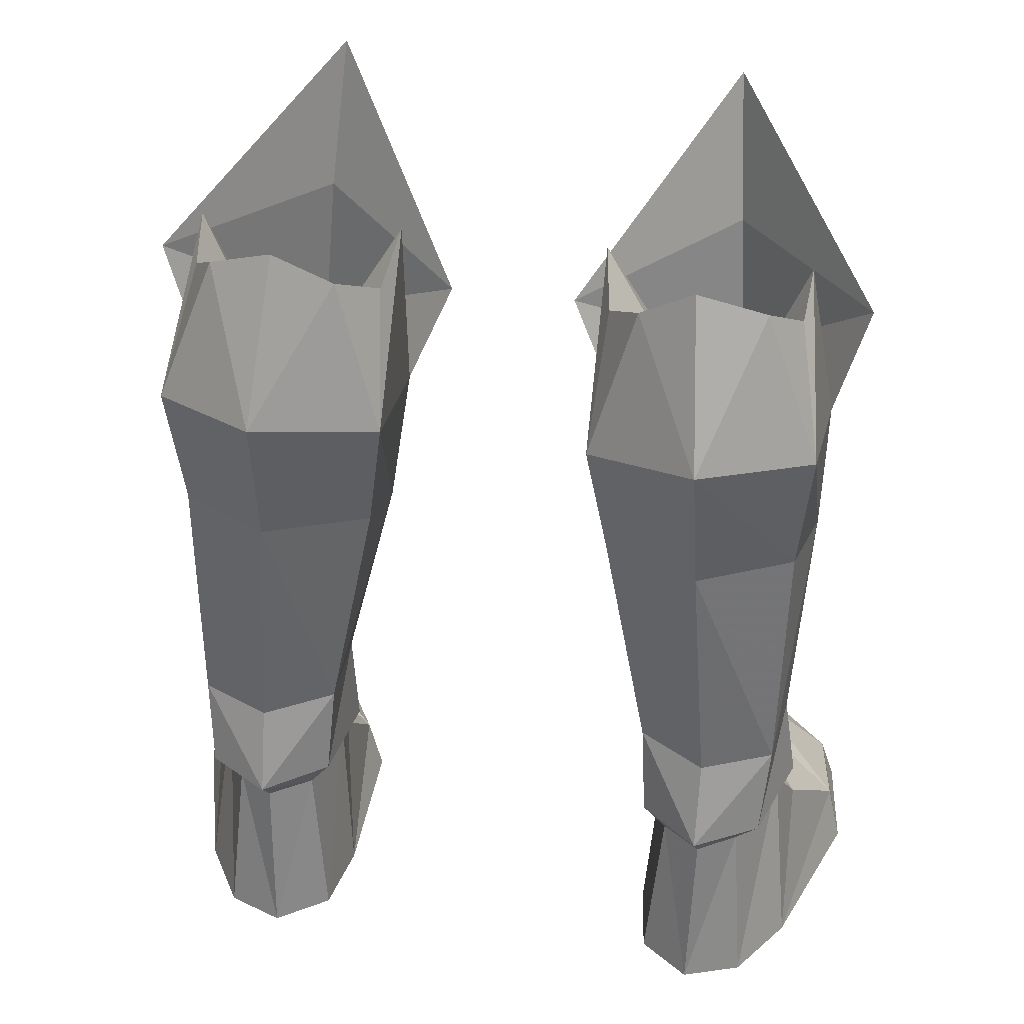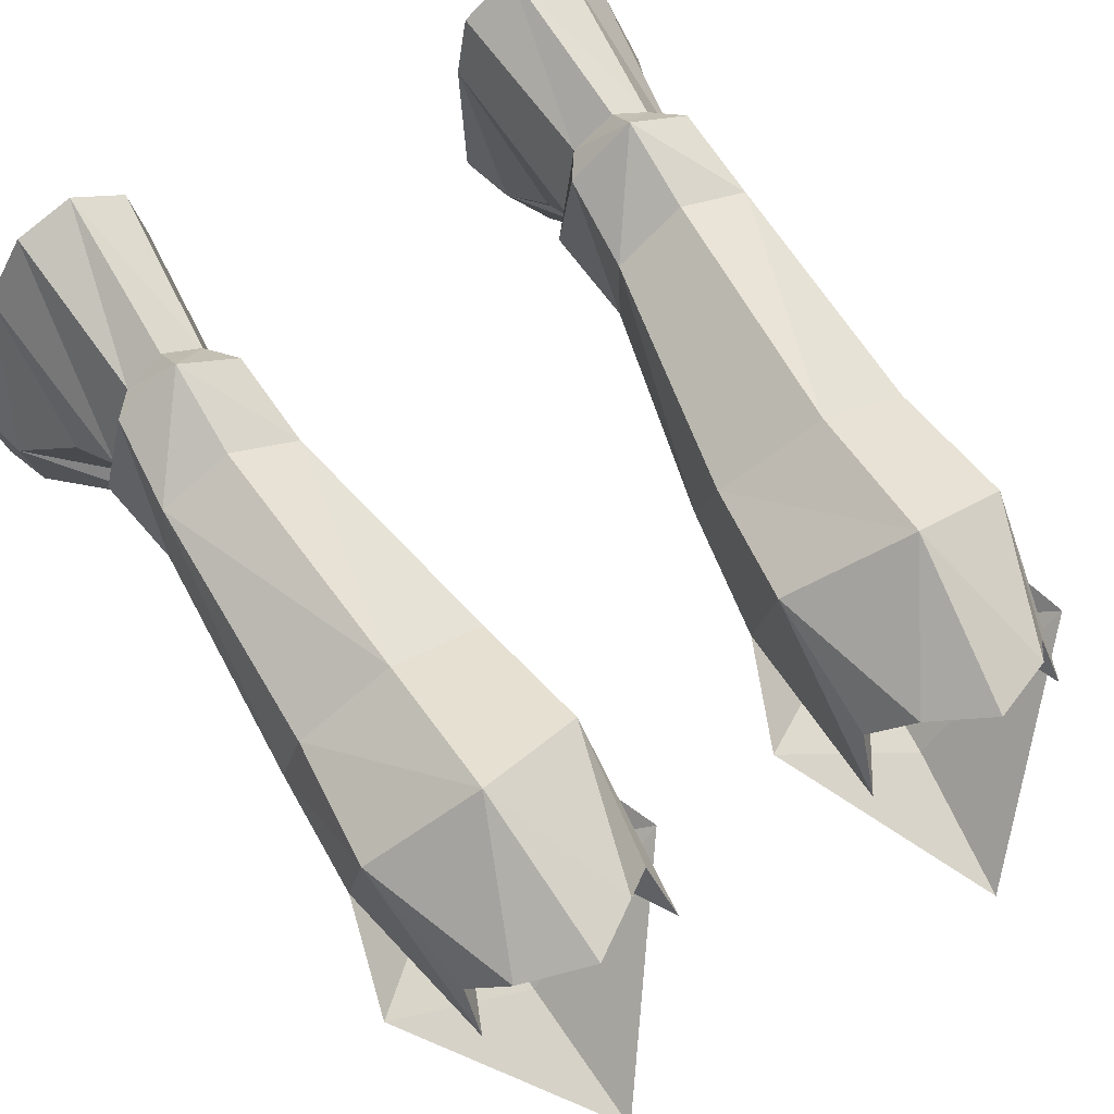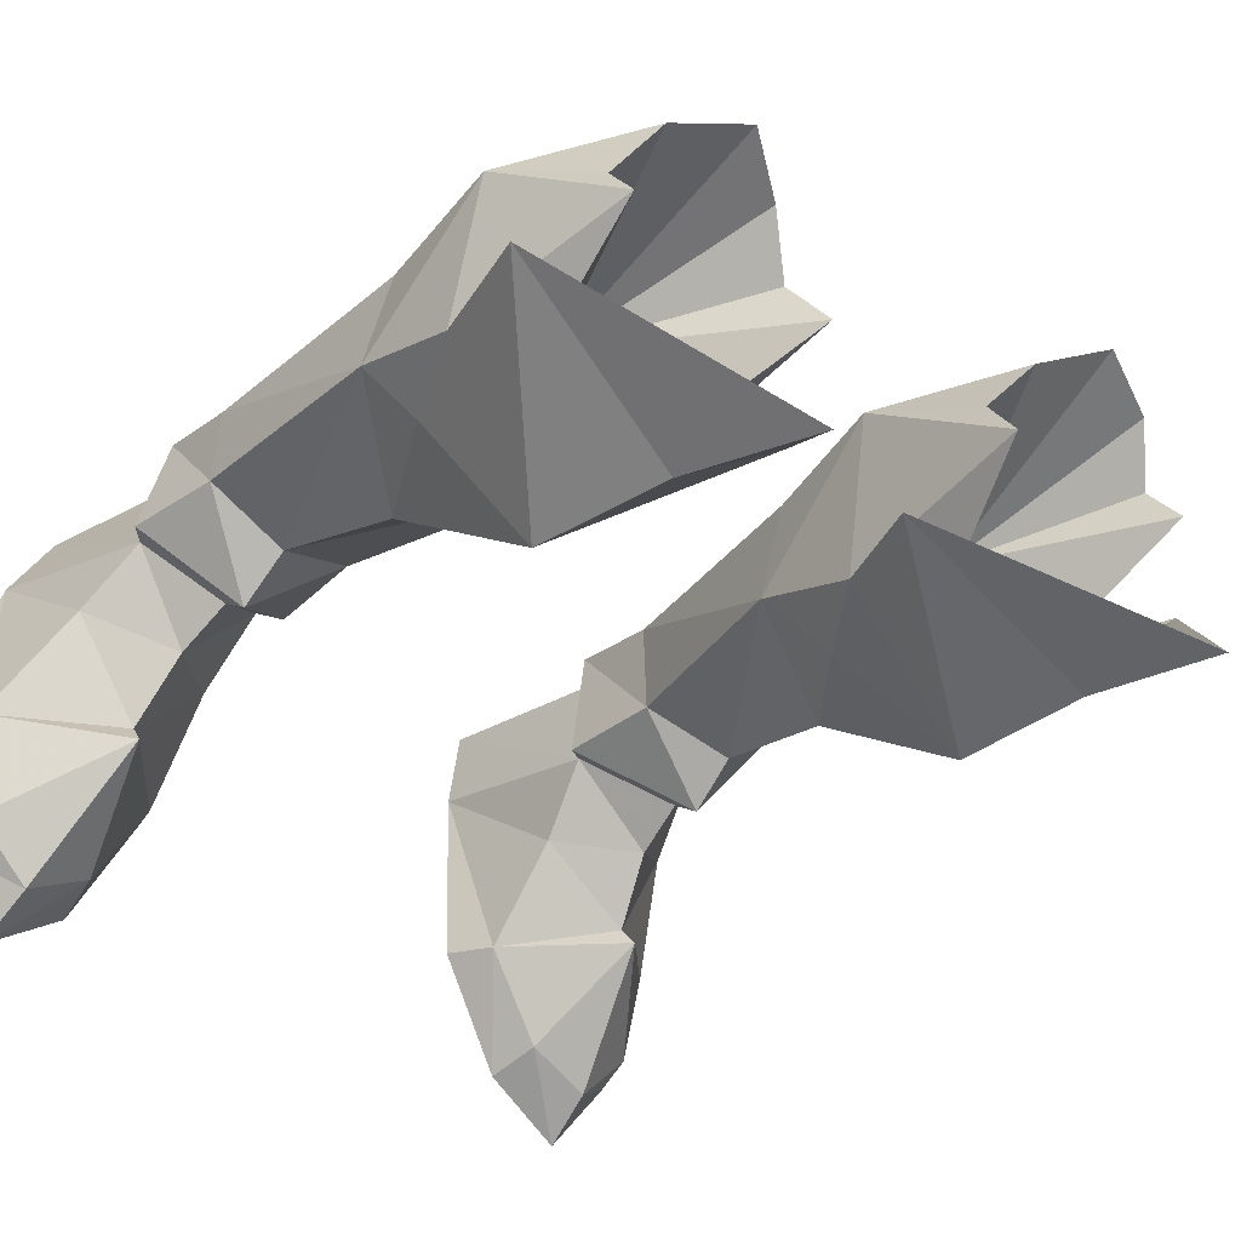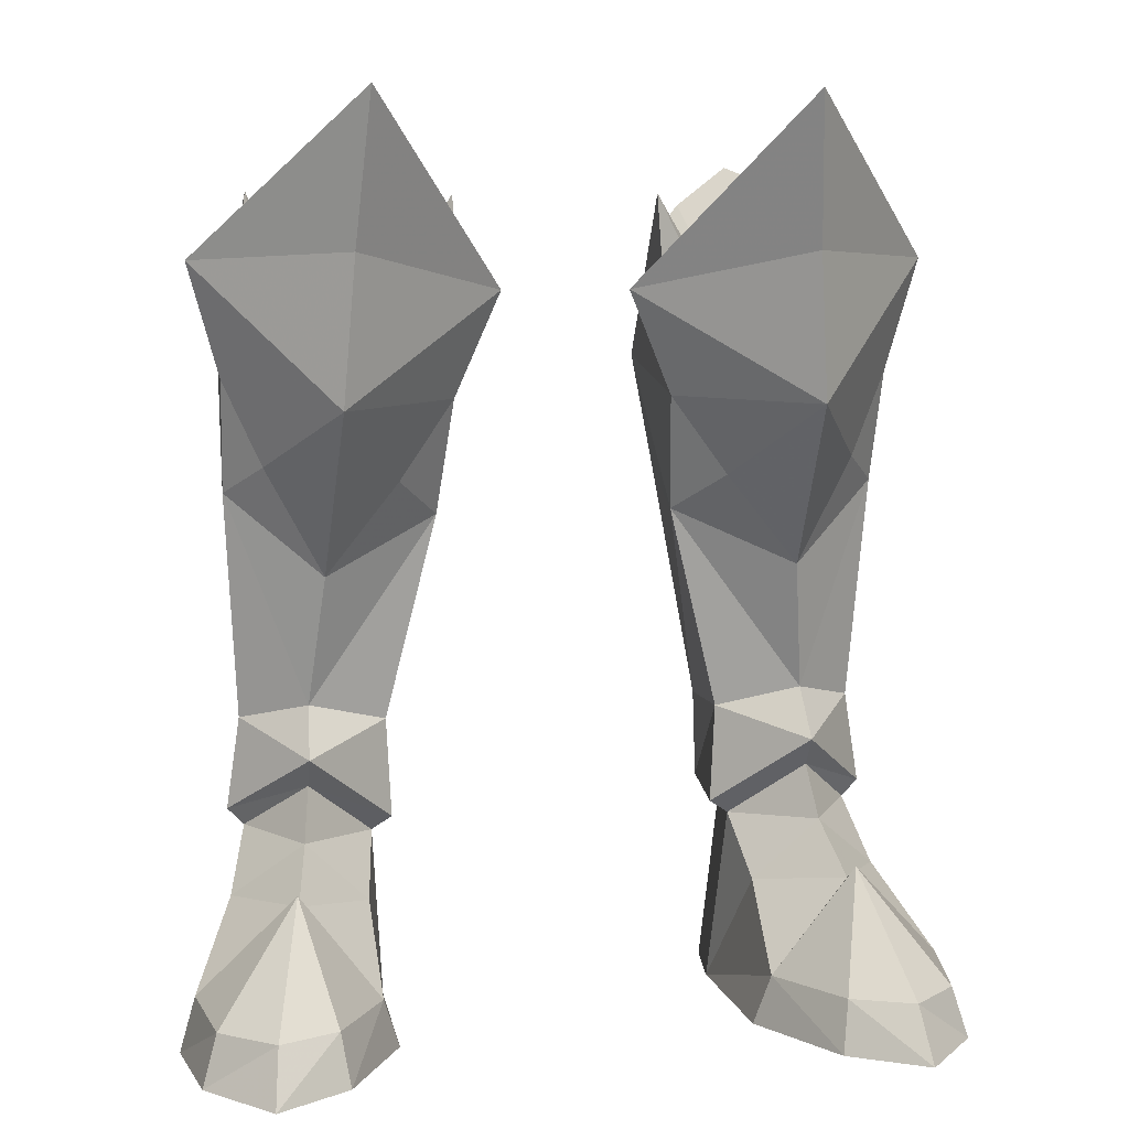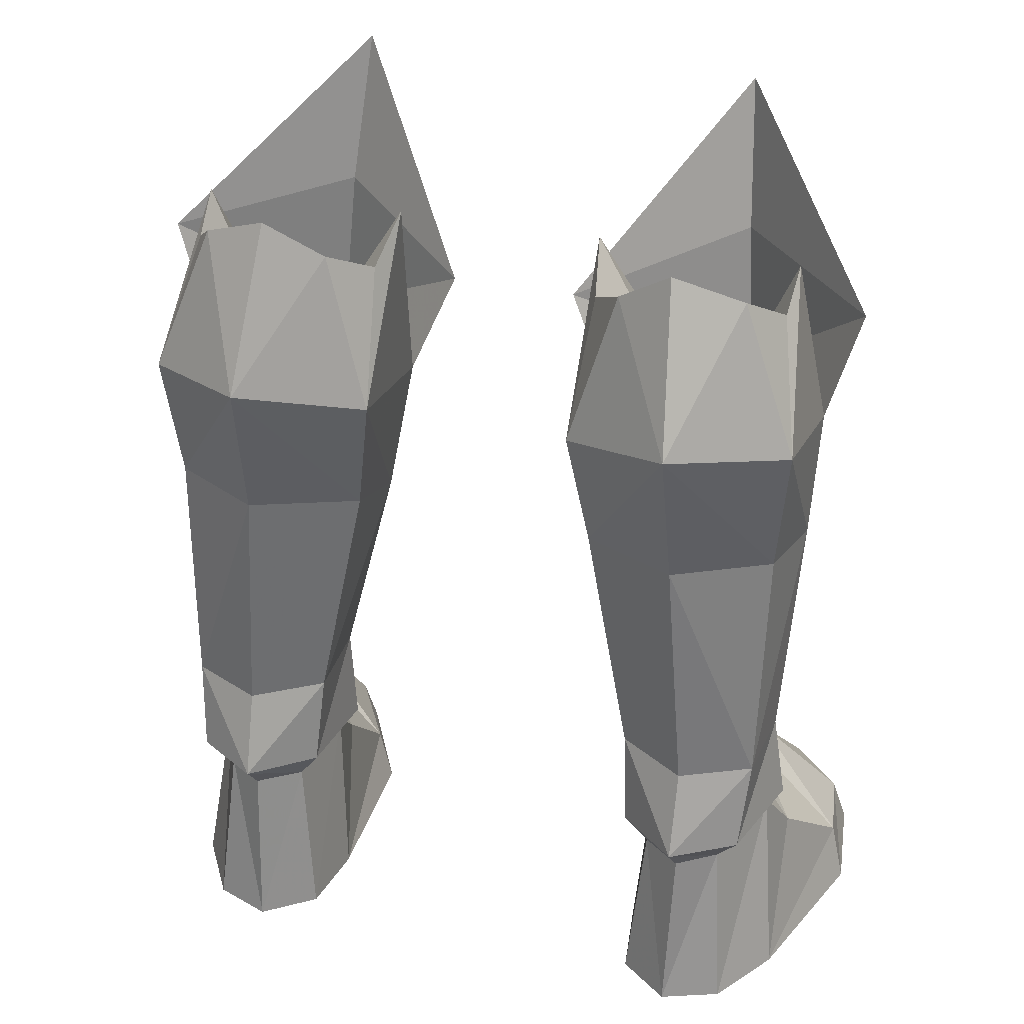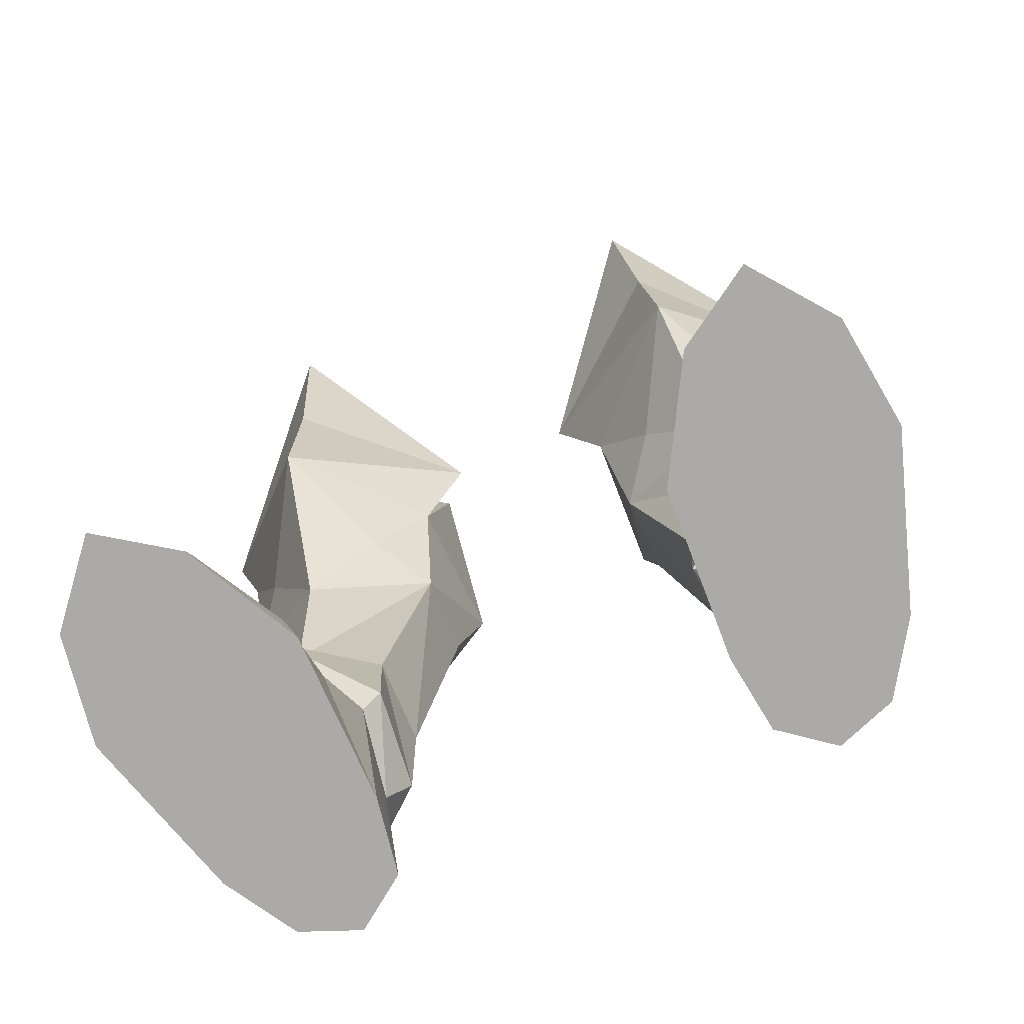
<metadata>
{"format":"obj","ext":"obj","renderer":"f3d","projection":"perspective","resolution":1024,"background":"white","views":[{"elev":36.0,"azim":-169.4,"up":"+Z"},{"elev":65.6,"azim":-32.1,"up":"+Y"},{"elev":-34.2,"azim":-41.0,"up":"+Y"},{"elev":8.1,"azim":-11.4,"up":"+Z"},{"elev":32.2,"azim":-163.1,"up":"+Z"},{"elev":-76.0,"azim":22.5,"up":"+Z"}]}
</metadata>
<code>
g soulhunter_shoe_male_26540
v 7.128 -4.422 31.69
v 7.535 -3.118 26.54
v 12.57 1.928 26.19
v 8.154 1.364 15.63
v 10.15 1.604 19.34
v 7.903 -2.688 21.49
v 11.46 2.157 22.24
v 5.622 1.343 18.8
v 2.137 1.317 25.17
v 3.691 1.701 21.53
v -7.257 -4.422 31.69
v -12.69 1.928 26.19
v -7.663 -3.118 26.54
v -8.282 1.364 15.63
v -8.031 -2.689 21.49
v -10.28 1.604 19.34
v -11.59 2.157 22.24
v -5.75 1.342 18.8
v -2.265 1.317 25.17
v -3.819 1.7 21.53
f 1 2 3
f 4 5 6
f 3 6 7
f 4 6 8
f 9 2 1
f 9 10 6
f 3 2 6
f 6 2 9
f 10 8 6
f 6 5 7
f 11 12 13
f 14 15 16
f 12 17 15
f 14 18 15
f 19 11 13
f 19 15 20
f 12 15 13
f 15 19 13
f 20 15 18
f 15 17 16
g soulhunter_shoe_male_26540
v 6.654 -1.244 1.702
v 6.086 -0.9717 -0.06594
v 8.15 -4.811 -0.06593
v 8.438 -4.294 1.722
v 12.86 -3.884 -0.06523
v 12.34 -3.583 1.697
v 10.52 -5.384 1.761
v 10.73 -6.525 -0.06555
v 11.58 5.618 -0.06526
v 13.38 -0.128 -0.06523
v 6.086 -0.9717 -0.06594
v 5.913 4.809 -0.06595
v 6.313 7.47 -0.06581
v 10.08 8.035 -0.06535
v 13.38 -0.128 -0.06523
v 12.86 -0.4473 1.964
v 12.86 -3.884 -0.06523
v 8.15 -4.811 -0.06593
v 10.63 7.055 10.22
v 10.8 6.647 18.8
v 11.39 3.42 18.31
v 10.91 4.291 10.38
v 5.809 6.664 10.19
v 4.182 6.319 18.4
v 7.581 8.424 18.85
v 8.165 8.079 10.08
v 9.566 7.166 6.014
v 8.22 8.039 5.955
v 8.151 9.041 7.073
v 10.38 7.728 7.126
v 10.38 7.728 7.126
v 11.39 4.195 7.181
v 8.151 9.041 7.073
v 5.864 3.672 10.26
v 6.052 7.208 6.959
v 5.689 3.618 6.773
v 7.44 9.57 23.85
v 3.512 7.023 22.63
v 10.81 4.207 6.589
v 11.58 5.618 -0.06526
v 10.08 8.035 -0.06535
v 9.566 7.166 6.014
v 8.081 8.798 -0.06559
v 8.22 8.039 5.955
v 6.388 3.795 6.291
v 6.838 6.913 5.852
v 6.313 7.47 -0.06581
v 5.913 4.809 -0.06595
v 11.39 4.195 7.181
v 8.771 1.32 9.377
v 8.767 2.01 8.353
v 10.81 4.207 6.589
v 5.689 3.618 6.773
v 6.388 3.795 6.291
v 4.087 3.311 17.44
v 7.943 -0.2229 21.06
v 7.598 -0.1728 24.01
v 5.117 0.911 24.17
v 3.691 1.701 21.53
v 8.662 2.504 11.06
v 8.154 1.364 15.63
v 11.46 2.157 22.24
v 9.965 1.349 24.69
v 6.838 6.913 5.852
v 6.052 7.208 6.959
v 11.24 7.128 23.27
v -6.783 -1.244 1.702
v -8.567 -4.294 1.722
v -8.279 -4.811 -0.06592
v -6.215 -0.9717 -0.06593
v -12.98 -3.884 -0.06523
v -10.86 -6.525 -0.06555
v -10.65 -5.384 1.761
v -12.47 -3.583 1.697
v -11.71 5.618 -0.06526
v -6.041 4.809 -0.06593
v -6.215 -0.9717 -0.06593
v -13.51 -0.128 -0.06524
v -10.21 8.035 -0.06535
v -6.441 7.47 -0.0658
v -12.98 -0.4473 1.964
v -13.51 -0.128 -0.06524
v -8.279 -4.811 -0.06592
v -12.98 -3.884 -0.06523
v -10.76 7.055 10.22
v -11.04 4.291 10.38
v -11.52 3.42 18.31
v -10.93 6.647 18.8
v -5.937 6.664 10.19
v -8.293 8.079 10.08
v -7.709 8.424 18.85
v -4.311 6.319 18.4
v -9.695 7.166 6.014
v -10.5 7.728 7.126
v -8.28 9.041 7.073
v -8.348 8.039 5.955
v -10.5 7.728 7.126
v -11.52 4.195 7.181
v -8.28 9.041 7.073
v -5.993 3.672 10.26
v -5.818 3.618 6.773
v -6.18 7.208 6.959
v -7.569 9.57 23.85
v -3.64 7.023 22.63
v -10.94 4.207 6.589
v -9.695 7.166 6.014
v -10.21 8.035 -0.06535
v -11.71 5.618 -0.06526
v -8.348 8.039 5.955
v -8.21 8.798 -0.06558
v -6.516 3.795 6.291
v -6.041 4.809 -0.06593
v -6.441 7.47 -0.0658
v -6.966 6.913 5.852
v -11.52 4.195 7.181
v -10.94 4.207 6.589
v -8.896 2.01 8.353
v -8.9 1.32 9.377
v -6.516 3.795 6.291
v -5.818 3.618 6.773
v -4.215 3.311 17.44
v -8.071 -0.2229 21.06
v -3.819 1.7 21.53
v -5.246 0.911 24.17
v -7.727 -0.1728 24.01
v -8.791 2.504 11.06
v -8.282 1.364 15.63
v -10.09 1.349 24.69
v -11.59 2.157 22.24
v -6.966 6.913 5.852
v -6.18 7.208 6.959
v -11.37 7.128 23.27
v 9.288 6.416 28.38
v 10.34 4.783 27.3
v 6.947 7.151 29.32
v 10.46 3.36 28.45
v 11.42 2.555 4.511
v 6.752 1.681 4.34
v 8.993 1.088 6.567
v 3.496 3.018 28.38
v 8.081 8.798 -0.06559
v 10.73 -6.525 -0.06555
v 9.505 -1.63 5.52
v 8.771 1.32 9.377
v 8.767 2.01 8.353
v 10.15 1.604 19.34
v 5.622 1.343 18.8
v 9.407 -0.9726 4.967
v 3.86 4.823 27.02
v 5.036 6.4 27.98
v 6.947 7.151 29.32
v 5.036 6.4 27.98
v 7.558 3.823 21.83
v 10.34 4.783 27.3
v 9.288 6.416 28.38
v 3.86 4.823 27.02
v 3.496 3.018 28.38
v 7.598 -0.1728 24.01
v 9.965 1.349 24.69
v 10.46 3.36 28.45
v 5.117 0.911 24.17
v -9.417 6.416 28.38
v -10.47 4.783 27.3
v -7.075 7.151 29.32
v -10.59 3.36 28.45
v -11.55 2.555 4.511
v -9.122 1.088 6.567
v -6.88 1.681 4.341
v -3.624 3.018 28.38
v -8.21 8.798 -0.06558
v -10.86 -6.525 -0.06555
v -9.633 -1.63 5.52
v -8.9 1.32 9.377
v -8.896 2.01 8.353
v -10.28 1.604 19.34
v -5.75 1.342 18.8
v -9.536 -0.9726 4.967
v -3.988 4.823 27.02
v -5.164 6.4 27.98
v -7.075 7.151 29.32
v -7.686 3.823 21.83
v -5.164 6.4 27.98
v -10.47 4.783 27.3
v -9.417 6.416 28.38
v -3.988 4.823 27.02
v -3.624 3.018 28.38
v -7.727 -0.1728 24.01
v -10.09 1.349 24.69
v -10.59 3.36 28.45
v -5.246 0.911 24.17
f 21 22 23
f 23 24 21
f 25 26 27
f 27 28 25
f 29 30 31
f 31 32 29
f 32 33 34
f 34 29 32
f 28 27 24
f 24 23 28
f 26 25 35
f 35 36 26
f 30 37 38
f 38 31 30
f 39 40 41
f 41 42 39
f 43 44 45
f 45 46 43
f 47 48 49
f 49 50 47
f 51 39 42
f 42 52 51
f 39 51 53
f 53 46 39
f 54 43 55
f 55 56 54
f 57 45 44
f 44 58 57
f 59 60 61
f 61 62 59
f 62 61 63
f 63 64 62
f 65 66 67
f 67 68 65
f 69 70 71
f 71 72 69
f 71 70 73
f 73 74 71
f 43 54 75
f 75 44 43
f 76 77 78
f 78 79 76
f 80 42 41
f 41 81 80
f 75 54 80
f 80 81 75
f 76 82 83
f 83 77 76
f 45 40 39
f 39 46 45
f 84 85 49
f 49 48 84
f 53 55 43
f 43 46 53
f 57 86 40
f 40 45 57
f 63 67 66
f 66 64 63
f 87 88 89
f 89 90 87
f 91 92 93
f 93 94 91
f 95 96 97
f 97 98 95
f 96 95 99
f 99 100 96
f 92 89 88
f 88 93 92
f 94 101 102
f 102 91 94
f 98 97 103
f 103 104 98
f 105 106 107
f 107 108 105
f 109 110 111
f 111 112 109
f 113 114 115
f 115 116 113
f 117 118 106
f 106 105 117
f 105 110 119
f 119 117 105
f 120 121 122
f 122 109 120
f 123 124 112
f 112 111 123
f 125 126 127
f 127 128 125
f 126 129 130
f 130 127 126
f 131 132 133
f 133 134 131
f 135 136 137
f 137 138 135
f 137 139 140
f 140 138 137
f 109 112 141
f 141 120 109
f 142 143 144
f 144 145 142
f 146 147 107
f 107 106 146
f 141 147 146
f 146 120 141
f 142 145 148
f 148 149 142
f 111 110 105
f 105 108 111
f 150 116 115
f 115 151 150
f 119 110 109
f 109 122 119
f 123 111 108
f 108 152 123
f 130 129 134
f 134 133 130
f 153 154 86
f 153 57 155
f 86 156 82
f 59 157 60
f 65 158 159
f 79 160 58
f 34 33 161
f 162 38 37
f 163 26 36
f 24 163 21
f 42 164 52
f 164 54 56
f 69 47 50
f 84 73 85
f 163 27 26
f 24 27 163
f 59 165 159
f 159 165 65
f 84 74 73
f 69 72 47
f 42 80 164
f 80 54 164
f 166 81 41
f 82 76 166
f 58 44 75
f 79 75 167
f 79 167 76
f 79 58 75
f 86 82 41
f 86 41 40
f 36 157 168
f 157 36 60
f 60 36 35
f 157 159 168
f 21 158 68
f 21 68 22
f 158 168 159
f 58 160 169
f 154 156 86
f 169 170 58
f 59 159 157
f 65 68 158
f 168 163 36
f 21 163 168
f 158 21 168
f 57 170 155
f 153 86 57
f 57 58 170
f 41 82 166
f 75 81 167
f 76 81 166
f 167 81 76
f 171 172 173
f 174 175 173
f 176 177 173
f 178 179 173
f 179 180 173
f 177 181 173
f 180 174 173
f 172 176 173
f 181 178 173
f 175 171 173
f 182 152 183
f 182 184 123
f 152 149 185
f 125 128 186
f 131 187 188
f 143 189 144
f 99 190 100
f 191 104 103
f 192 101 94
f 88 87 192
f 106 118 193
f 193 121 120
f 135 114 113
f 150 151 140
f 192 94 93
f 88 192 93
f 125 187 194
f 187 131 194
f 150 140 139
f 135 113 136
f 106 193 146
f 146 193 120
f 195 107 147
f 149 195 142
f 124 141 112
f 143 196 141
f 143 142 196
f 143 141 124
f 152 107 149
f 152 108 107
f 101 197 186
f 186 128 101
f 128 102 101
f 186 197 187
f 87 132 188
f 87 90 132
f 188 187 197
f 124 198 189
f 183 152 185
f 198 124 199
f 125 186 187
f 131 188 132
f 197 101 192
f 87 197 192
f 188 197 87
f 123 184 199
f 182 123 152
f 123 199 124
f 107 195 149
f 141 196 147
f 142 195 147
f 196 142 147
f 200 201 202
f 203 201 204
f 205 201 206
f 207 201 208
f 208 201 209
f 206 201 210
f 209 201 203
f 202 201 205
f 210 201 207
f 204 201 200
f 156 83 82
f 79 78 160
f 143 124 189
f 149 148 185

</code>
